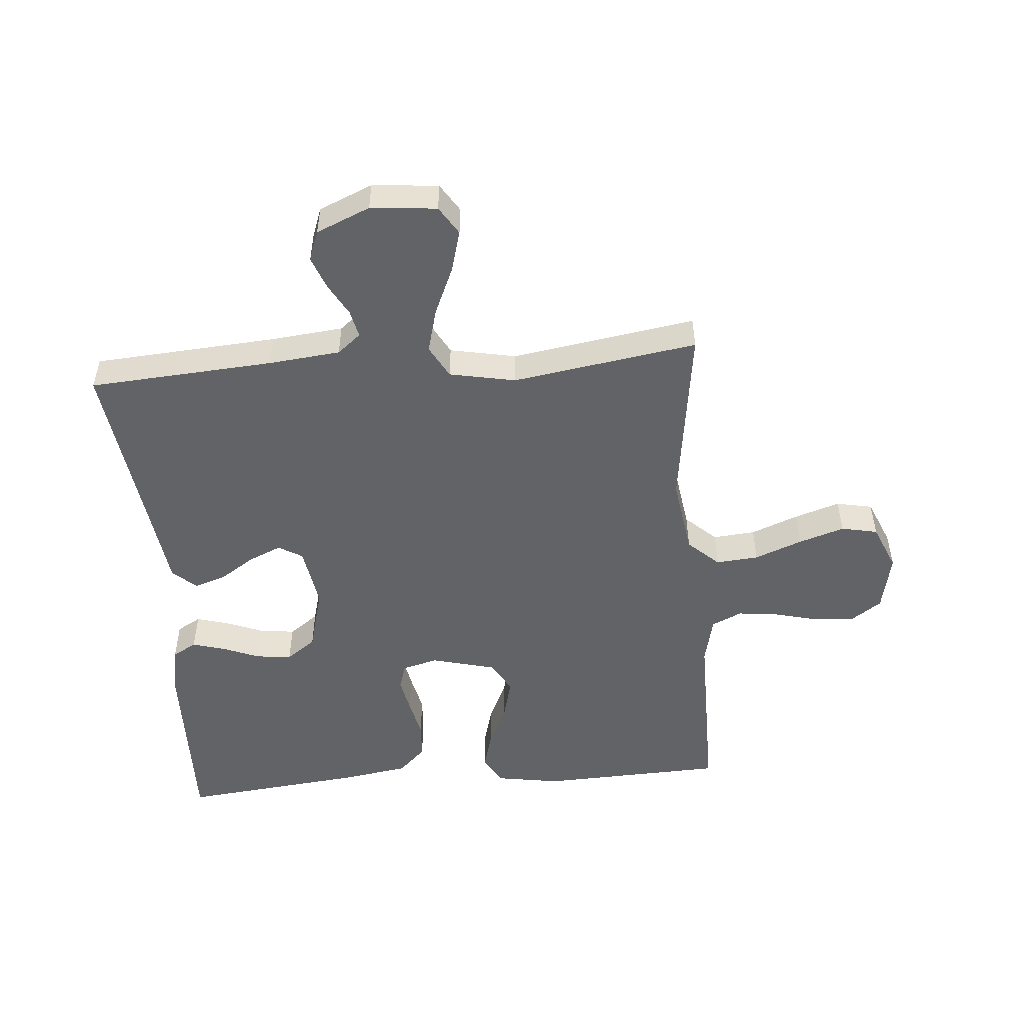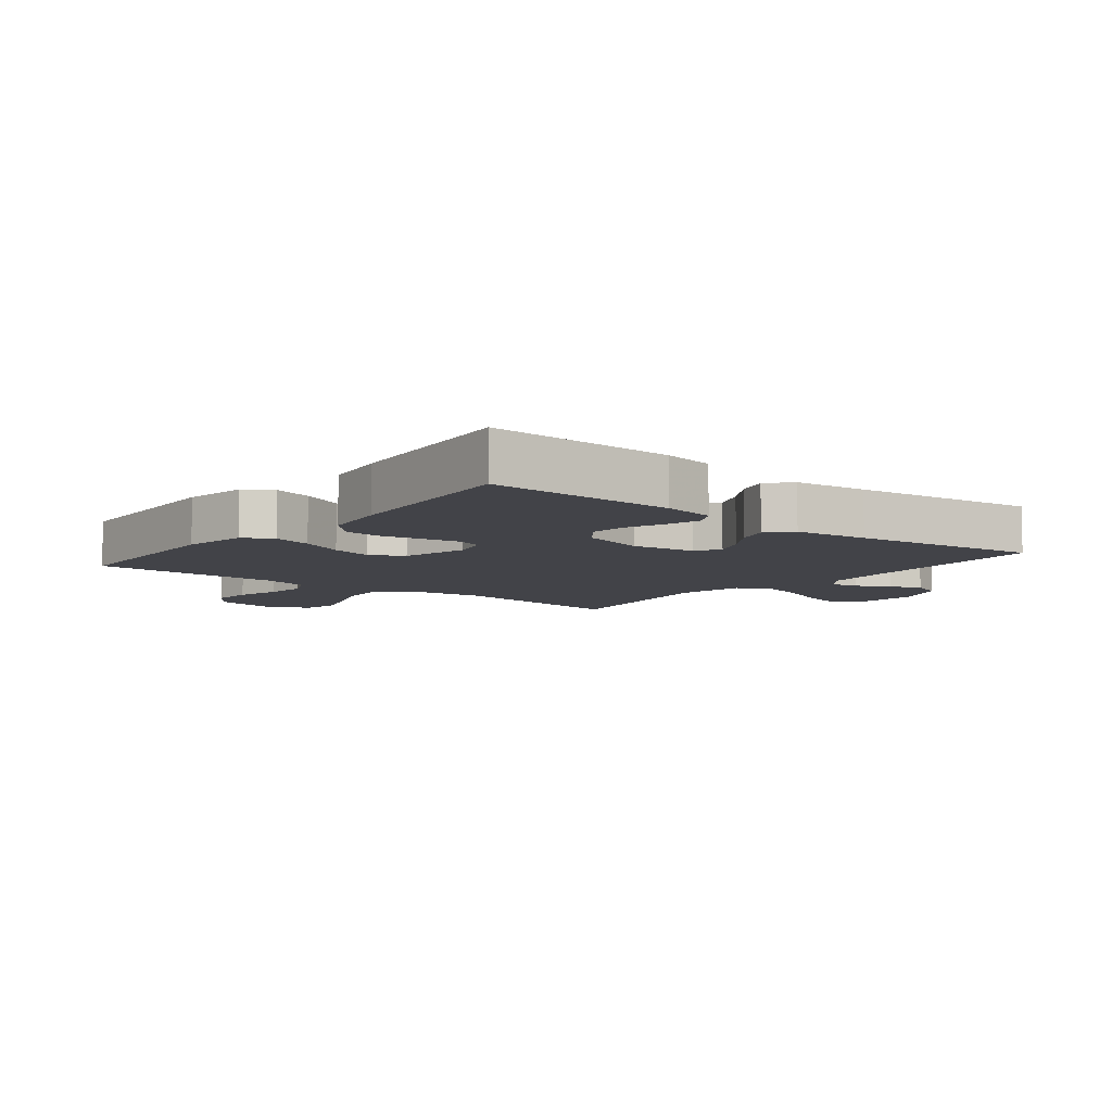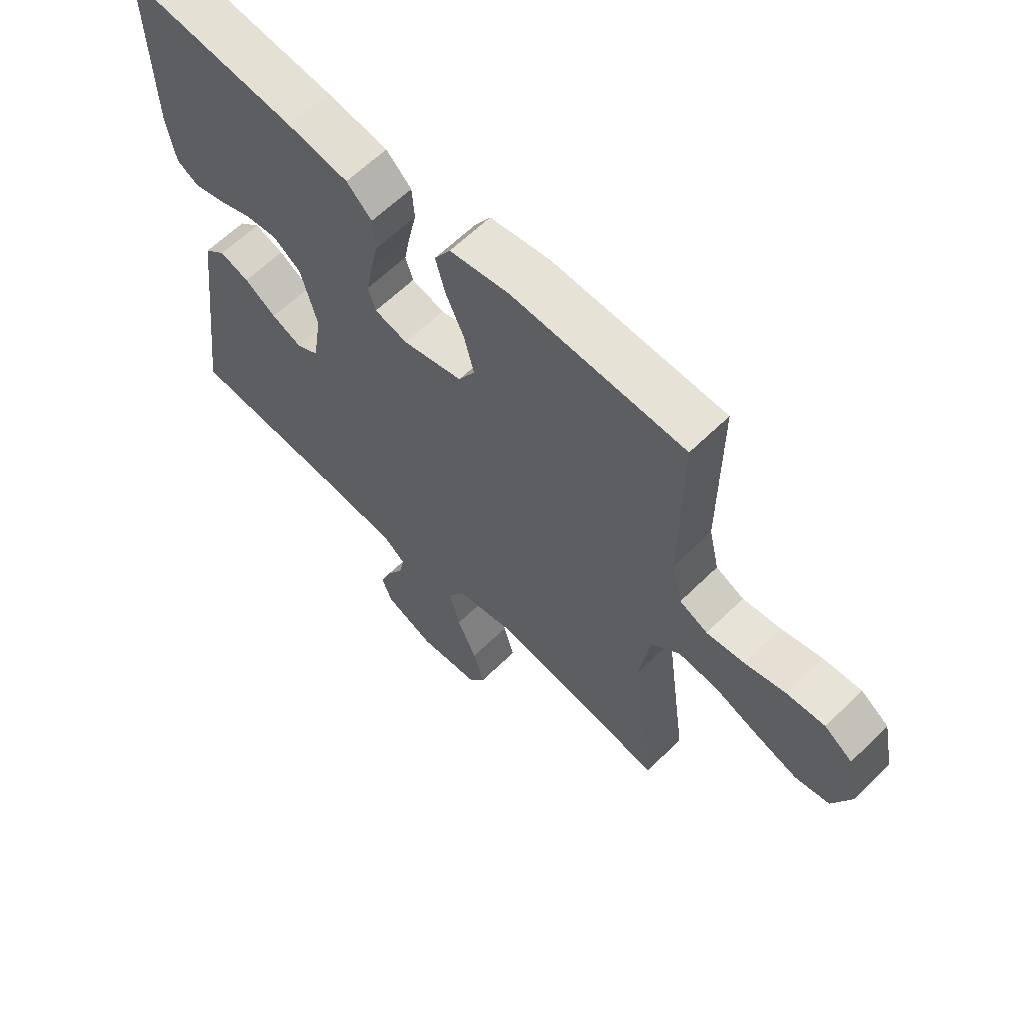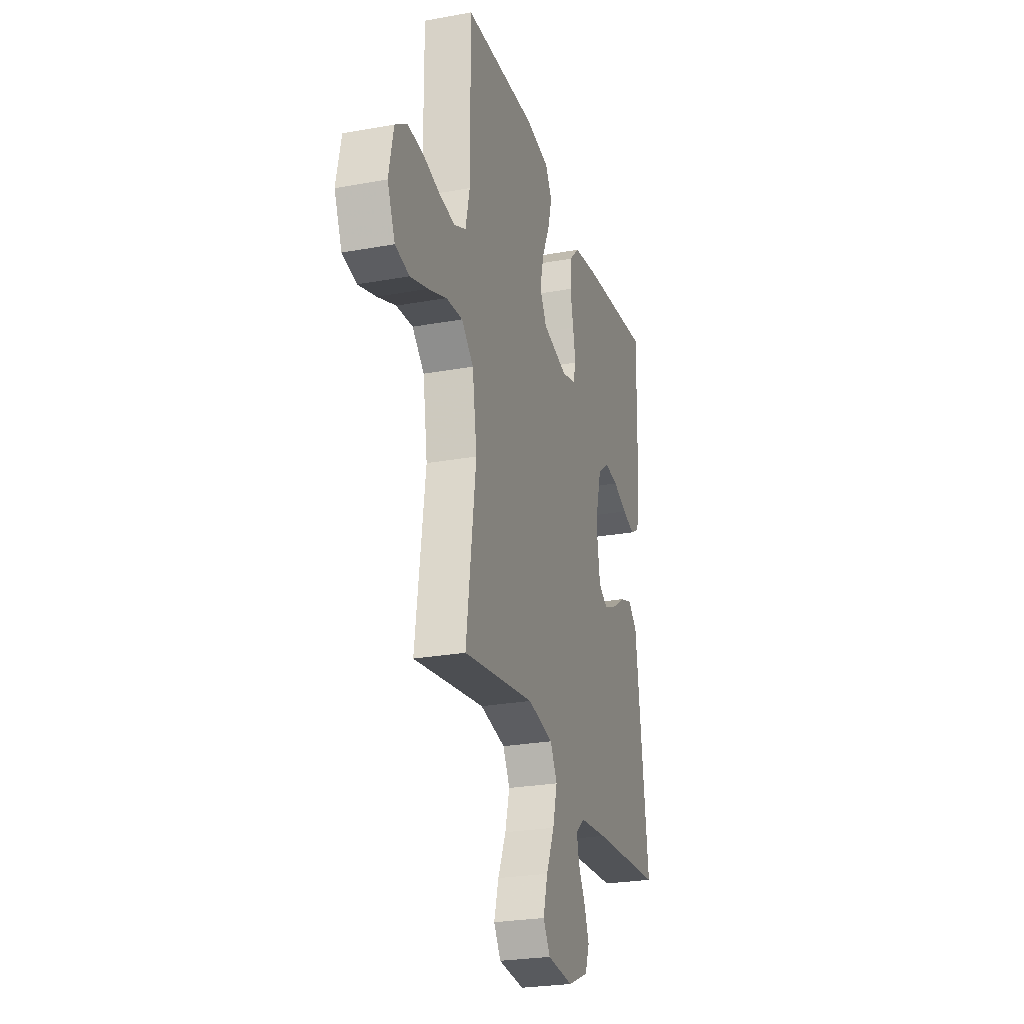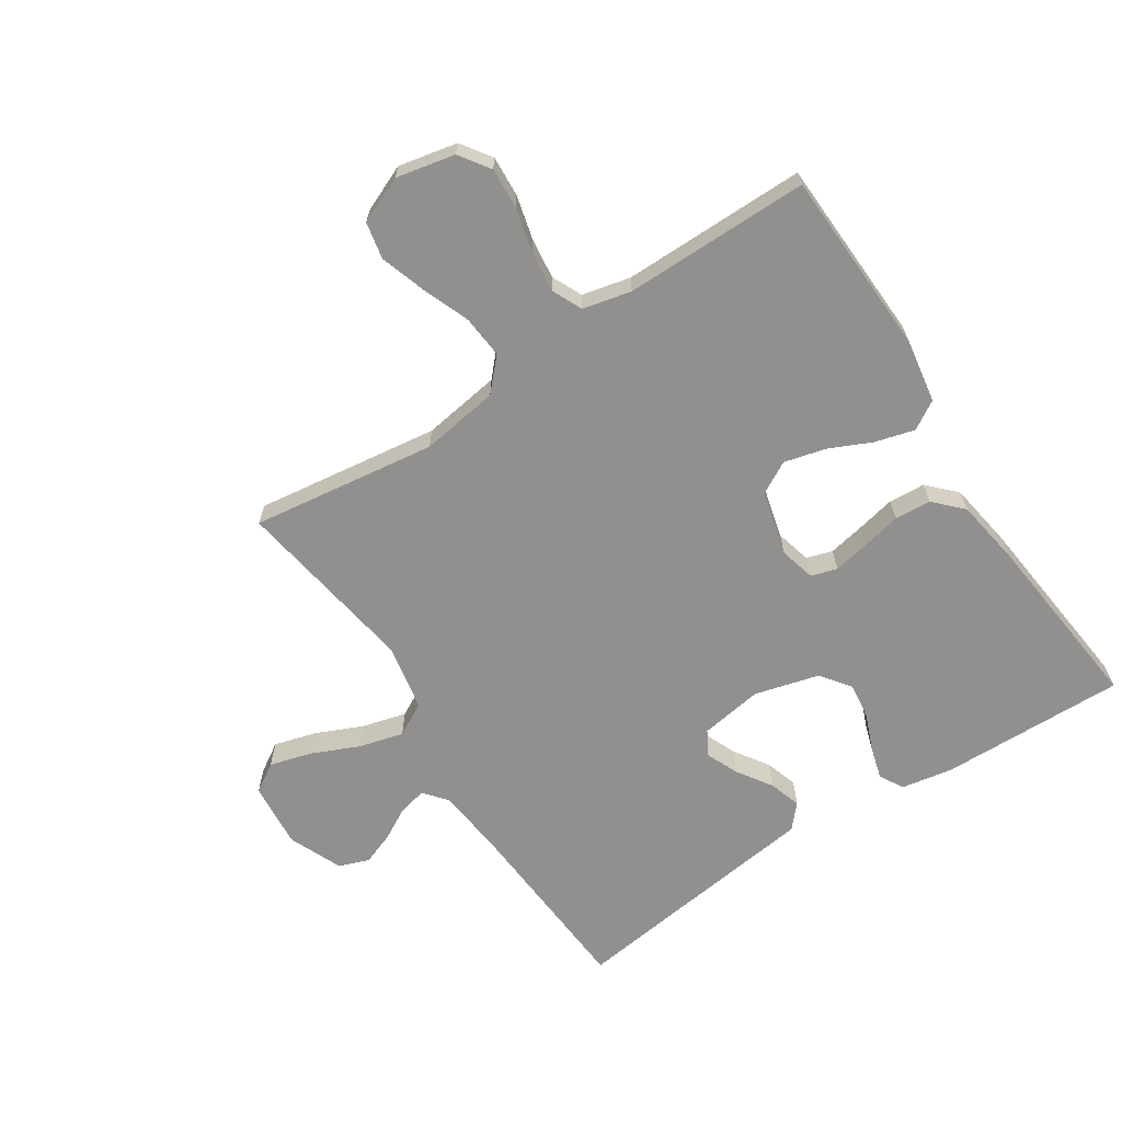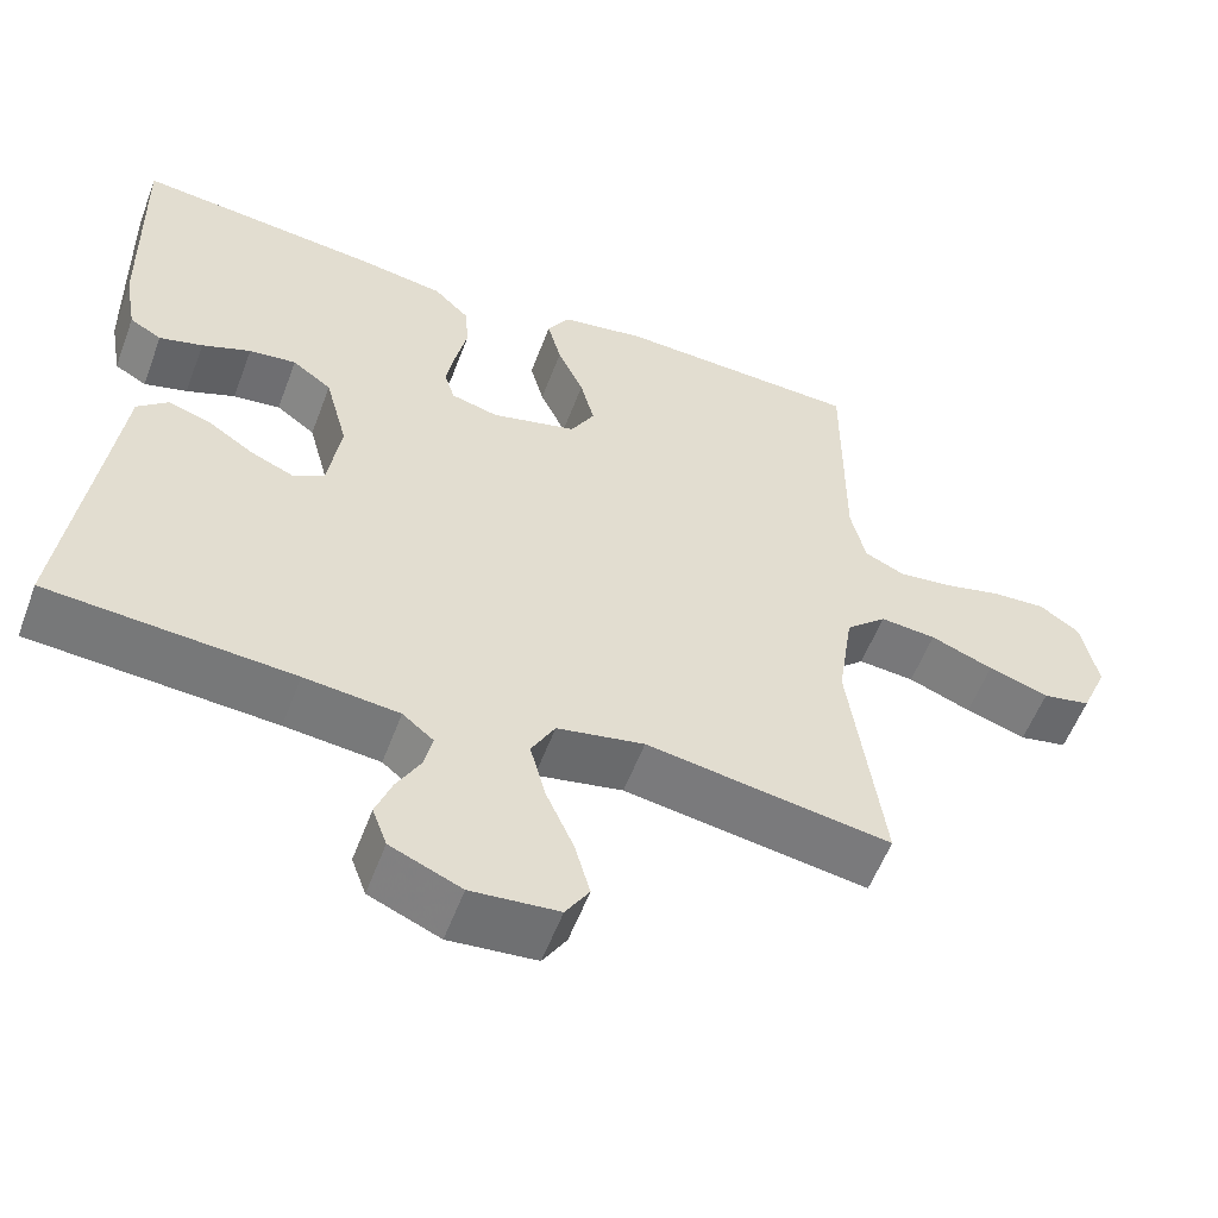
<metadata>
{"format":"obj","ext":"obj","renderer":"f3d","projection":"perspective","resolution":1024,"background":"white","views":[{"elev":-50.8,"azim":-175.3,"up":"+Y"},{"elev":-7.6,"azim":51.2,"up":"+Y"},{"elev":62.3,"azim":-134.8,"up":"+Z"},{"elev":-25.7,"azim":-73.7,"up":"+Z"},{"elev":-65.7,"azim":-56.8,"up":"+Y"},{"elev":-56.4,"azim":159.5,"up":"+Z"}]}
</metadata>
<code>
v -0.5 0.07 -0.5
v -0.459 0.07 -0.2
v -0.478 0.07 -0.073
v -0.528 0.07 -0.027
v -0.597 0.07 -0.033
v -0.674 0.07 -0.063
v -0.748 0.07 -0.087
v -0.807 0.07 -0.075
v -0.839 0.07 0
v -0.819 0.07 0.095
v -0.77 0.07 0.129
v -0.704 0.07 0.125
v -0.632 0.07 0.107
v -0.566 0.07 0.099
v -0.517 0.07 0.122
v -0.499 0.07 0.2
v -0.5 0.07 0.5
v -0.2 0.07 0.512
v -0.096 0.07 0.495
v -0.068 0.07 0.449
v -0.085 0.07 0.386
v -0.117 0.07 0.316
v -0.134 0.07 0.249
v -0.105 0.07 0.197
v 0 0.07 0.17
v 0.058 0.07 0.185
v 0.071 0.07 0.227
v 0.06 0.07 0.285
v 0.046 0.07 0.349
v 0.05 0.07 0.408
v 0.094 0.07 0.451
v 0.2 0.07 0.468
v 0.5 0.07 0.5
v 0.493 0.07 0.2
v 0.478 0.07 0.116
v 0.439 0.07 0.094
v 0.386 0.07 0.109
v 0.326 0.07 0.133
v 0.268 0.07 0.14
v 0.22 0.07 0.105
v 0.192 0.07 0
v 0.208 0.07 -0.102
v 0.247 0.07 -0.125
v 0.3 0.07 -0.102
v 0.356 0.07 -0.065
v 0.408 0.07 -0.048
v 0.446 0.07 -0.082
v 0.461 0.07 -0.2
v 0.5 0.07 -0.5
v 0.2 0.07 -0.521
v 0.084 0.07 -0.533
v 0.046 0.07 -0.564
v 0.056 0.07 -0.609
v 0.085 0.07 -0.661
v 0.105 0.07 -0.714
v 0.087 0.07 -0.763
v 0 0.07 -0.8
v -0.107 0.07 -0.79
v -0.136 0.07 -0.744
v -0.117 0.07 -0.676
v -0.083 0.07 -0.599
v -0.064 0.07 -0.527
v -0.093 0.07 -0.474
v -0.2 0.07 -0.453
v -0.5 0 -0.5
v -0.459 0 -0.2
v -0.478 0 -0.073
v -0.528 0 -0.027
v -0.597 0 -0.033
v -0.674 0 -0.063
v -0.748 0 -0.087
v -0.807 0 -0.075
v -0.839 0 0
v -0.819 0 0.095
v -0.77 0 0.129
v -0.704 0 0.125
v -0.632 0 0.107
v -0.566 0 0.099
v -0.517 0 0.122
v -0.499 0 0.2
v -0.5 0 0.5
v -0.2 0 0.512
v -0.096 0 0.495
v -0.068 0 0.449
v -0.085 0 0.386
v -0.117 0 0.316
v -0.134 0 0.249
v -0.105 0 0.197
v 0 0 0.17
v 0.058 0 0.185
v 0.071 0 0.227
v 0.06 0 0.285
v 0.046 0 0.349
v 0.05 0 0.408
v 0.094 0 0.451
v 0.2 0 0.468
v 0.5 0 0.5
v 0.493 0 0.2
v 0.478 0 0.116
v 0.439 0 0.094
v 0.386 0 0.109
v 0.326 0 0.133
v 0.268 0 0.14
v 0.22 0 0.105
v 0.192 0 0
v 0.208 0 -0.102
v 0.247 0 -0.125
v 0.3 0 -0.102
v 0.356 0 -0.065
v 0.408 0 -0.048
v 0.446 0 -0.082
v 0.461 0 -0.2
v 0.5 0 -0.5
v 0.2 0 -0.521
v 0.084 0 -0.533
v 0.046 0 -0.564
v 0.056 0 -0.609
v 0.085 0 -0.661
v 0.105 0 -0.714
v 0.087 0 -0.763
v 0 0 -0.8
v -0.107 0 -0.79
v -0.136 0 -0.744
v -0.117 0 -0.676
v -0.083 0 -0.599
v -0.064 0 -0.527
v -0.093 0 -0.474
v -0.2 0 -0.453
f 59 60 61
f 58 59 61
f 57 58 61
f 56 57 61
f 55 56 61
f 54 55 61
f 53 54 61
f 52 53 61 62
f 51 52 62 63
f 48 49 50
f 50 51 63
f 48 50 63
f 47 48 63
f 46 47 63
f 45 46 63
f 44 45 63
f 36 37 38
f 35 36 38
f 34 35 38
f 33 34 38
f 32 33 38
f 31 32 38
f 30 31 38
f 29 30 38
f 28 29 38
f 27 28 38 39
f 26 27 39 40
f 20 21 22
f 19 20 22
f 18 19 22
f 17 18 22
f 16 17 22
f 15 16 22 23
f 14 15 23 24
f 11 12 13
f 10 11 13
f 9 10 13
f 8 9 13
f 7 8 13
f 6 7 13
f 5 6 13
f 4 5 13 14
f 14 24 25
f 4 14 25
f 3 4 25
f 64 1 2
f 43 44 63 64
f 64 2 3
f 43 64 3
f 42 43 3
f 3 25 26
f 42 3 26
f 41 42 26
f 26 40 41
f 125 124 123
f 125 123 122
f 125 122 121
f 125 121 120
f 125 120 119
f 125 119 118
f 125 118 117
f 126 125 117 116
f 127 126 116 115
f 114 113 112
f 127 115 114
f 127 114 112
f 127 112 111
f 127 111 110
f 127 110 109
f 127 109 108
f 102 101 100
f 102 100 99
f 102 99 98
f 102 98 97
f 102 97 96
f 102 96 95
f 102 95 94
f 102 94 93
f 102 93 92
f 103 102 92 91
f 104 103 91 90
f 86 85 84
f 86 84 83
f 86 83 82
f 86 82 81
f 86 81 80
f 87 86 80 79
f 88 87 79 78
f 77 76 75
f 77 75 74
f 77 74 73
f 77 73 72
f 77 72 71
f 77 71 70
f 77 70 69
f 78 77 69 68
f 89 88 78
f 89 78 68
f 89 68 67
f 66 65 128
f 128 127 108 107
f 67 66 128
f 67 128 107
f 67 107 106
f 90 89 67
f 90 67 106
f 90 106 105
f 105 104 90
f 1 65 66 2
f 2 66 67 3
f 3 67 68 4
f 4 68 69 5
f 5 69 70 6
f 6 70 71 7
f 7 71 72 8
f 8 72 73 9
f 9 73 74 10
f 10 74 75 11
f 11 75 76 12
f 12 76 77 13
f 13 77 78 14
f 14 78 79 15
f 15 79 80 16
f 16 80 81 17
f 17 81 82 18
f 18 82 83 19
f 19 83 84 20
f 20 84 85 21
f 21 85 86 22
f 22 86 87 23
f 23 87 88 24
f 24 88 89 25
f 25 89 90 26
f 26 90 91 27
f 27 91 92 28
f 28 92 93 29
f 29 93 94 30
f 30 94 95 31
f 31 95 96 32
f 32 96 97 33
f 33 97 98 34
f 34 98 99 35
f 35 99 100 36
f 36 100 101 37
f 37 101 102 38
f 38 102 103 39
f 39 103 104 40
f 40 104 105 41
f 41 105 106 42
f 42 106 107 43
f 43 107 108 44
f 44 108 109 45
f 45 109 110 46
f 46 110 111 47
f 47 111 112 48
f 48 112 113 49
f 49 113 114 50
f 50 114 115 51
f 51 115 116 52
f 52 116 117 53
f 53 117 118 54
f 54 118 119 55
f 55 119 120 56
f 56 120 121 57
f 57 121 122 58
f 58 122 123 59
f 59 123 124 60
f 60 124 125 61
f 61 125 126 62
f 62 126 127 63
f 63 127 128 64
f 64 128 65 1

</code>
